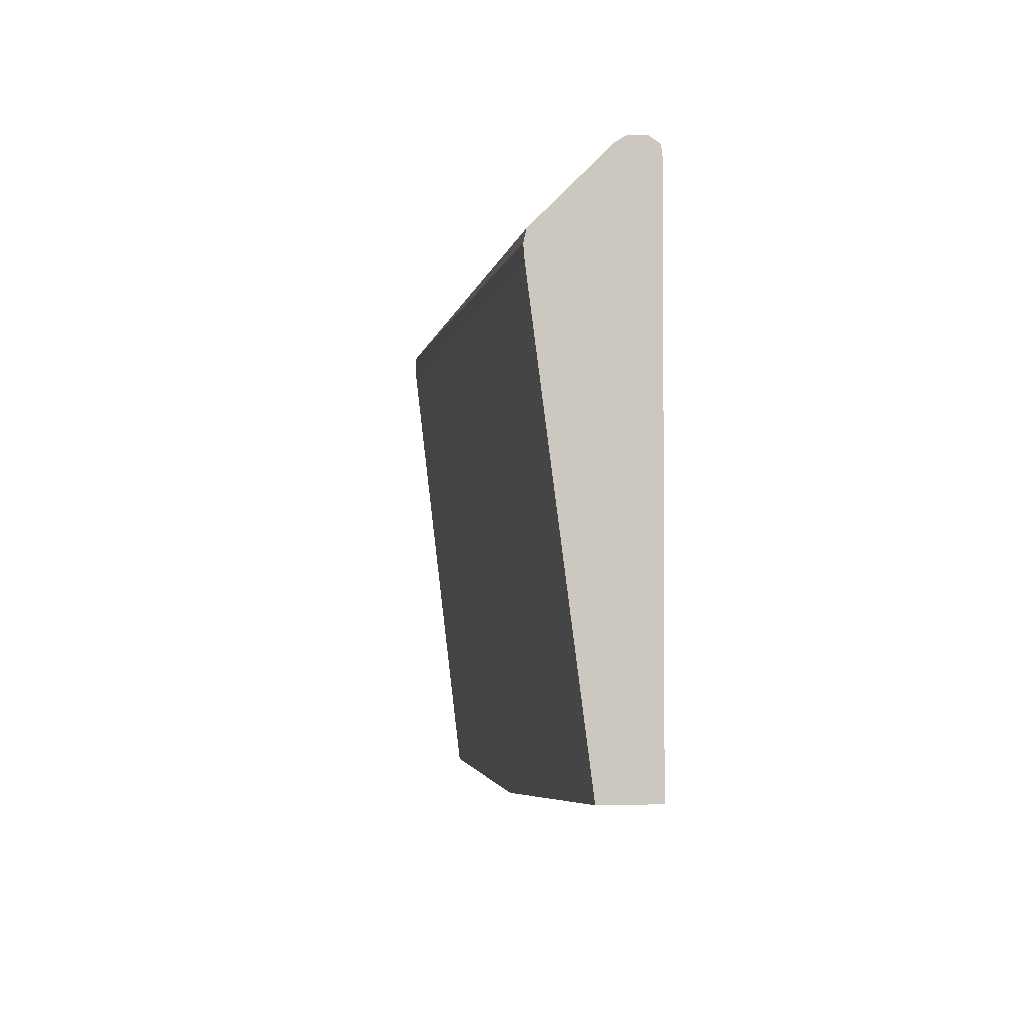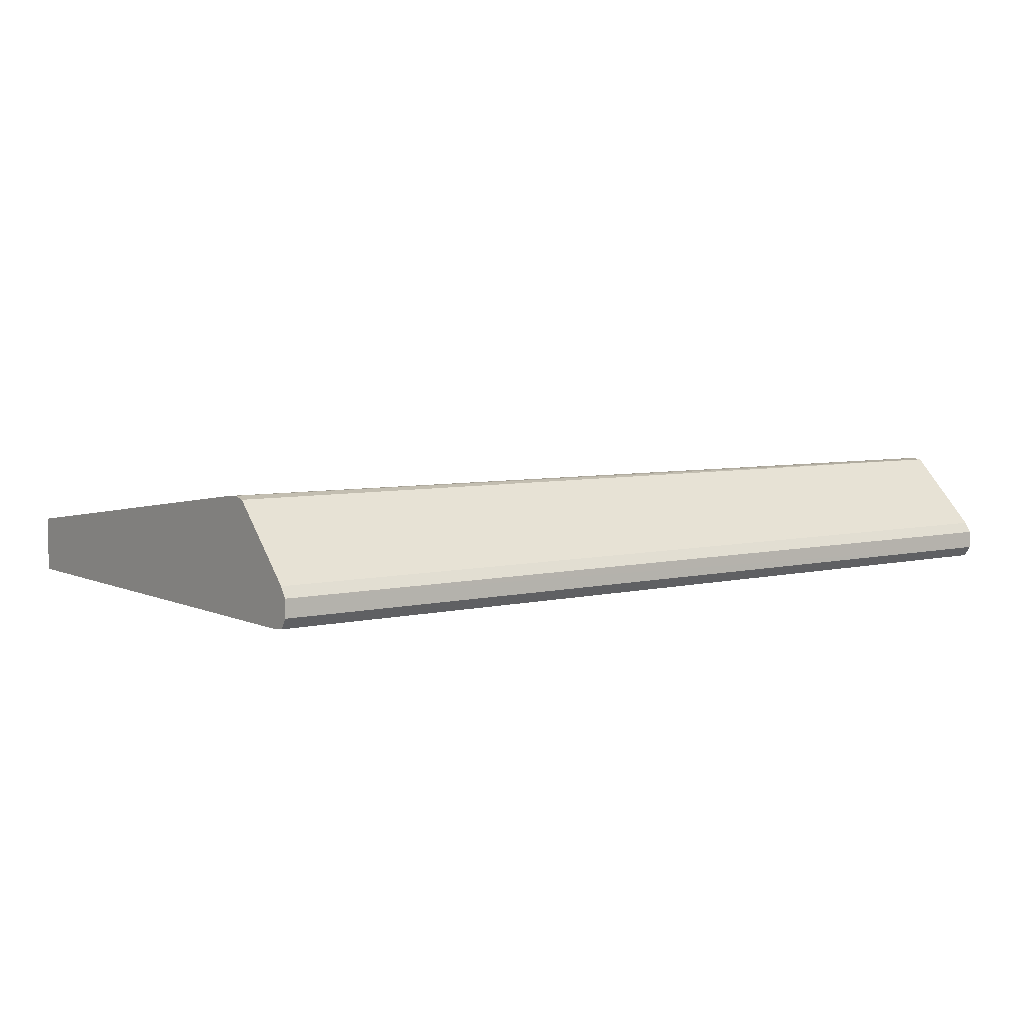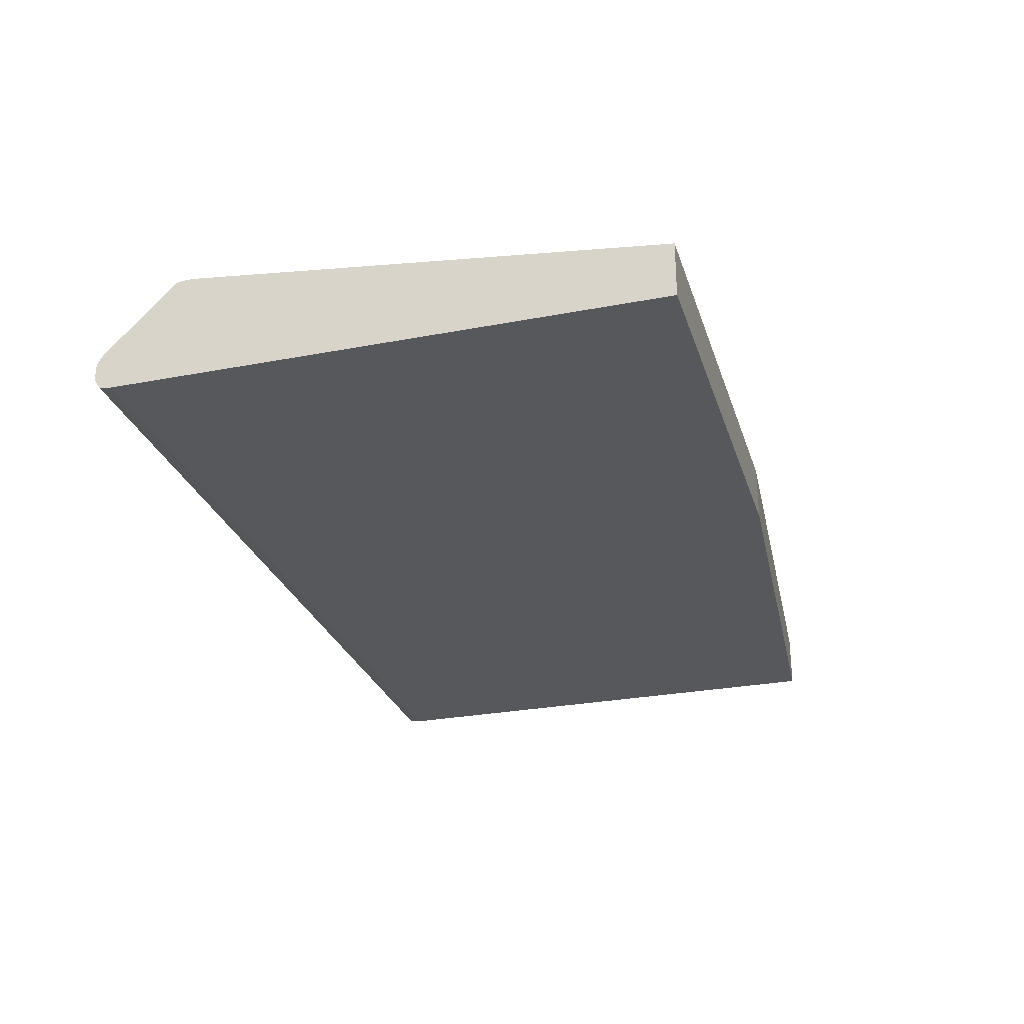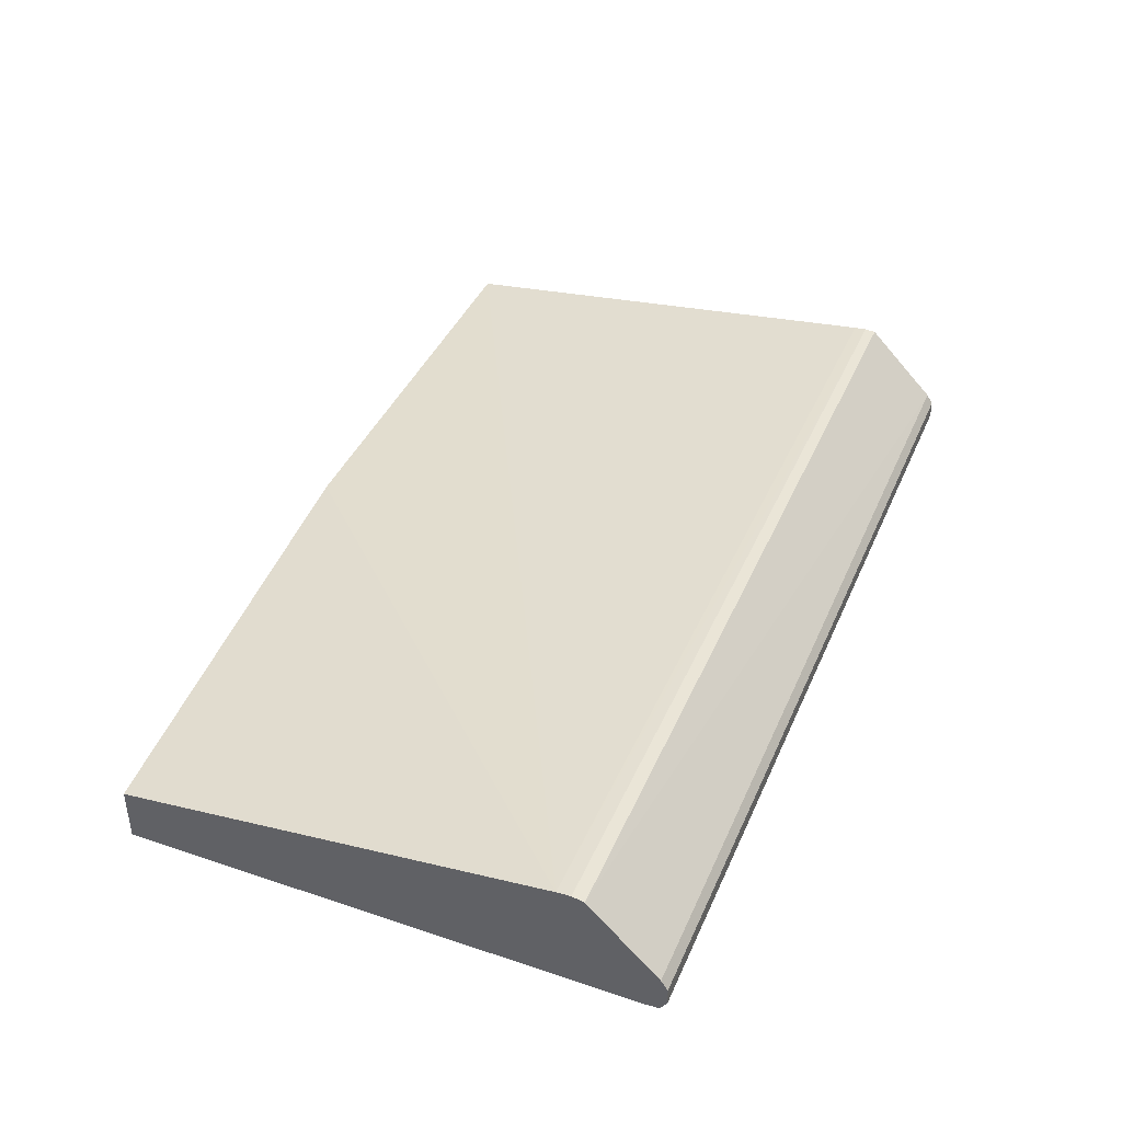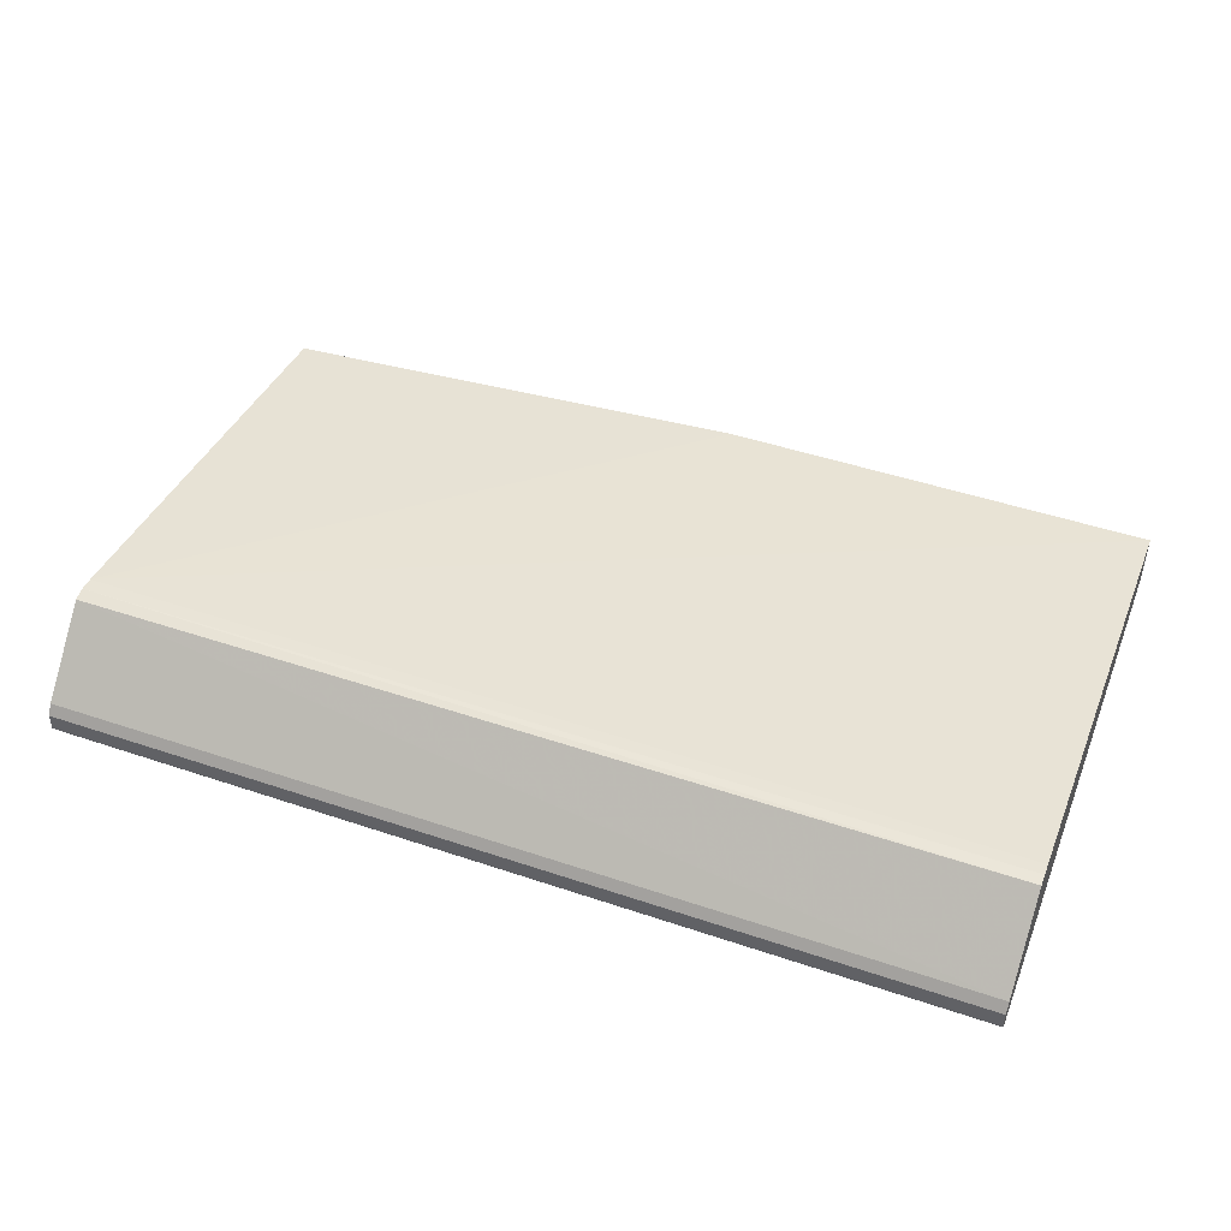
<metadata>
{"format":"obj","ext":"obj","renderer":"f3d","projection":"perspective","resolution":1024,"background":"white","views":[{"elev":-2.3,"azim":81.8,"up":"+Y"},{"elev":5.6,"azim":143.7,"up":"+Z"},{"elev":-27.8,"azim":-73.7,"up":"+Z"},{"elev":40.9,"azim":112.2,"up":"+Z"},{"elev":46.7,"azim":-159.0,"up":"+Z"}]}
</metadata>
<code>
v -0.6294 0.408 -0.3556
v -0.6294 -0.386 -0.3718
v -0.6294 -0.386 -0.2941
v -0.02002 -0.386 -0.3718
v -0.02002 -0.386 -0.2941
v 0.6408 0.2637 -0.2154
v -0.6294 0.2668 -0.2184
v -0.6294 0.2838 -0.217
v 0.6408 0.2833 -0.2138
v 0.6408 -0.3372 -0.2938
v 0.6408 -0.3372 -0.3718
v -0.6294 0.3826 -0.3718
v 0.6408 0.3826 -0.3718
v 0.6408 0.3988 -0.3699
v -0.6294 0.3988 -0.3699
v 0.6408 0.408 -0.3556
v 0.6408 0.3986 -0.3167
v 0.6408 0.4078 -0.3309
v -0.6294 0.4077 -0.3309
v -0.6294 0.3986 -0.3168
v 0.6408 0.3002 -0.2177
v -0.6294 0.2992 -0.2184
f 2 3 1
f 4 3 2
f 5 3 4
f 6 3 5
f 6 7 3
f 6 8 7
f 6 9 8
f 6 10 9
f 6 5 10
f 5 4 10
f 4 11 10
f 4 2 11
f 12 11 2
f 13 11 12
f 13 14 11
f 13 12 14
f 15 14 12
f 15 1 14
f 15 12 1
f 12 2 1
f 16 14 1
f 16 17 14
f 18 17 16
f 18 19 17
f 18 1 19
f 18 16 1
f 19 1 20
f 19 20 17
f 21 17 20
f 21 9 17
f 21 22 9
f 21 20 22
f 22 20 8
f 22 8 9
f 20 1 8
f 8 1 3
f 7 8 3
f 17 9 14
f 14 9 11
f 10 11 9

</code>
